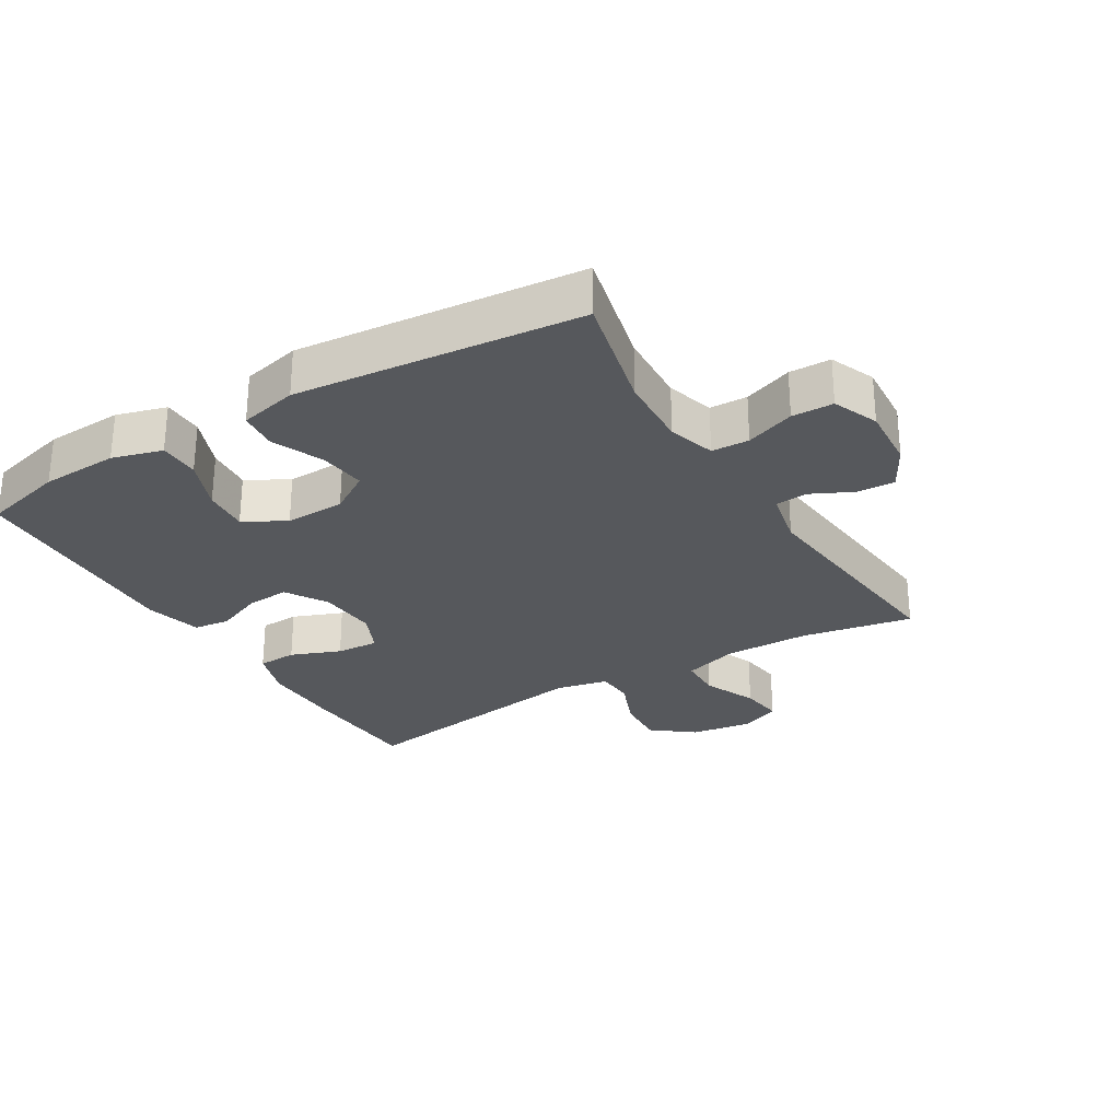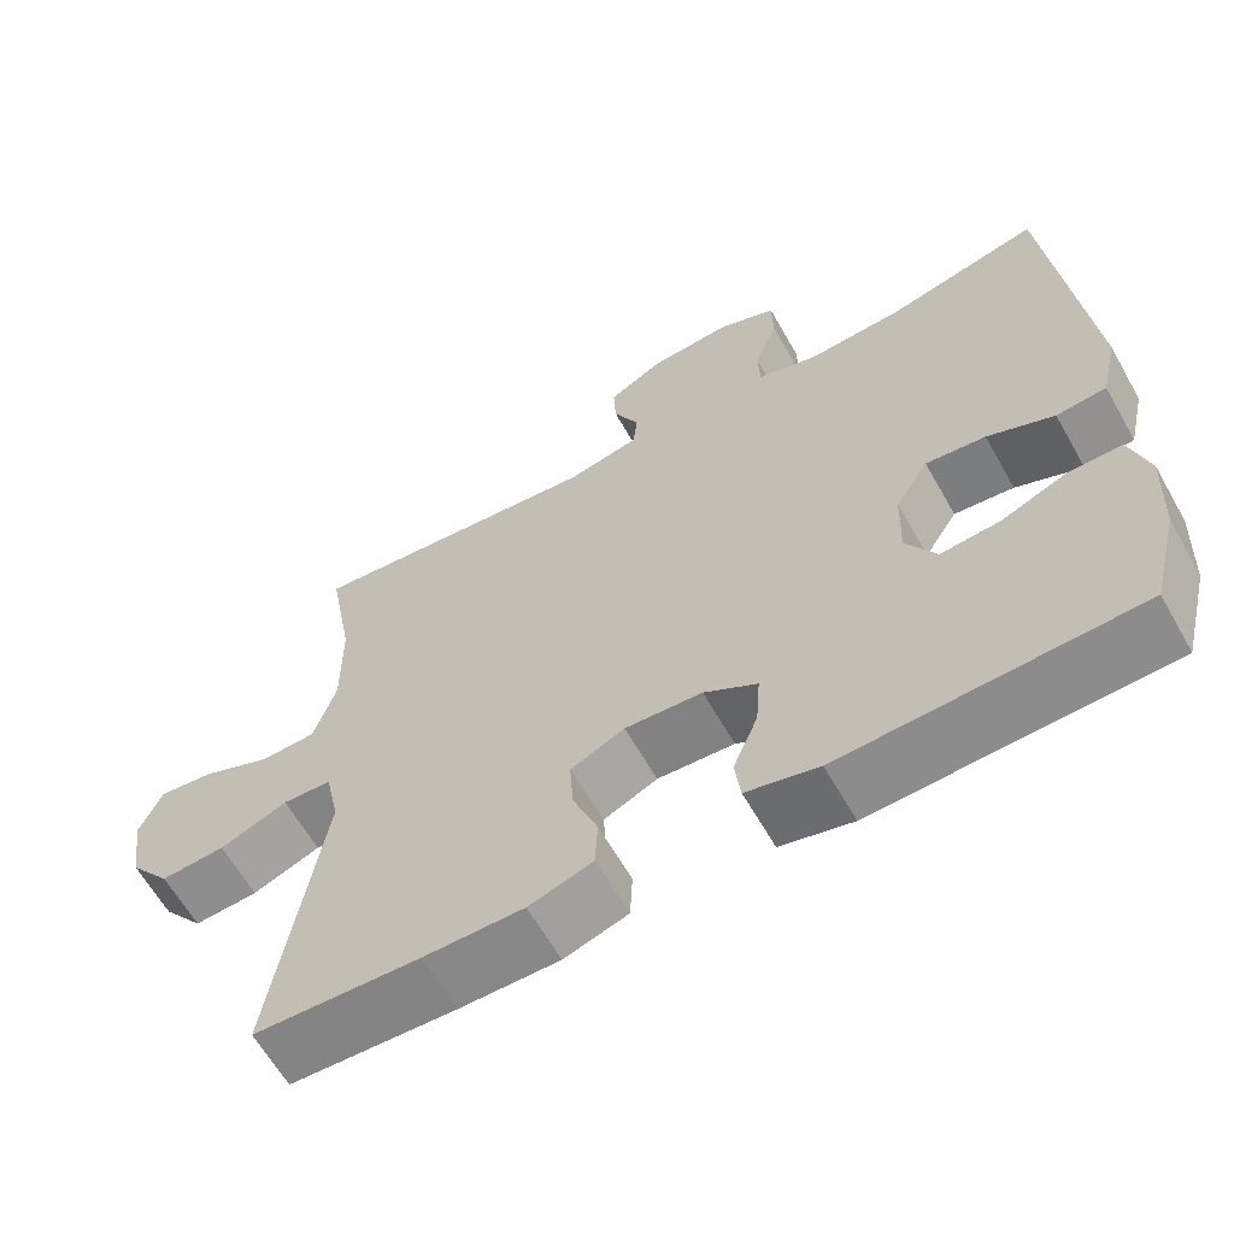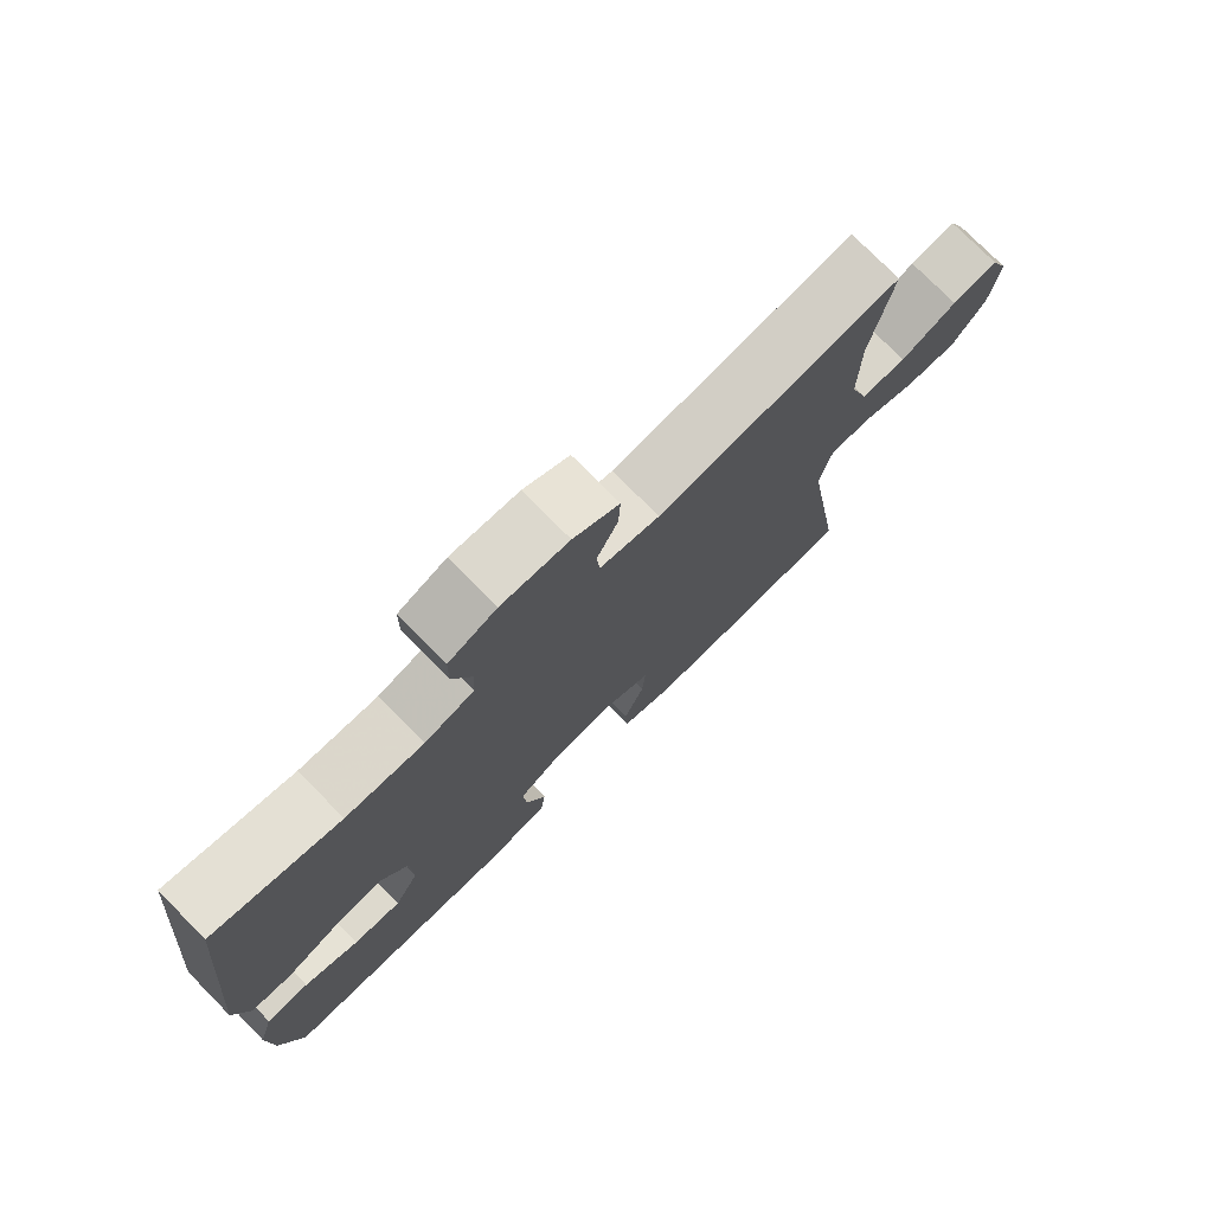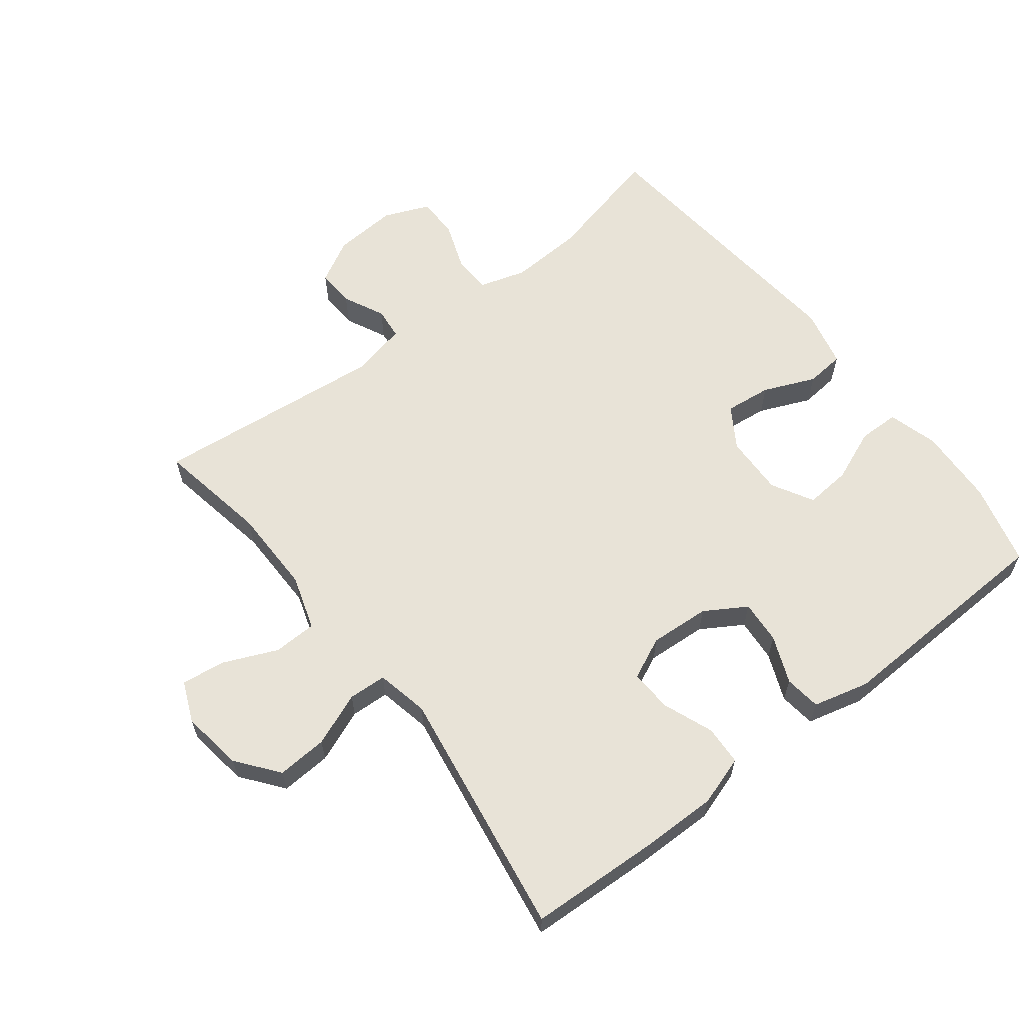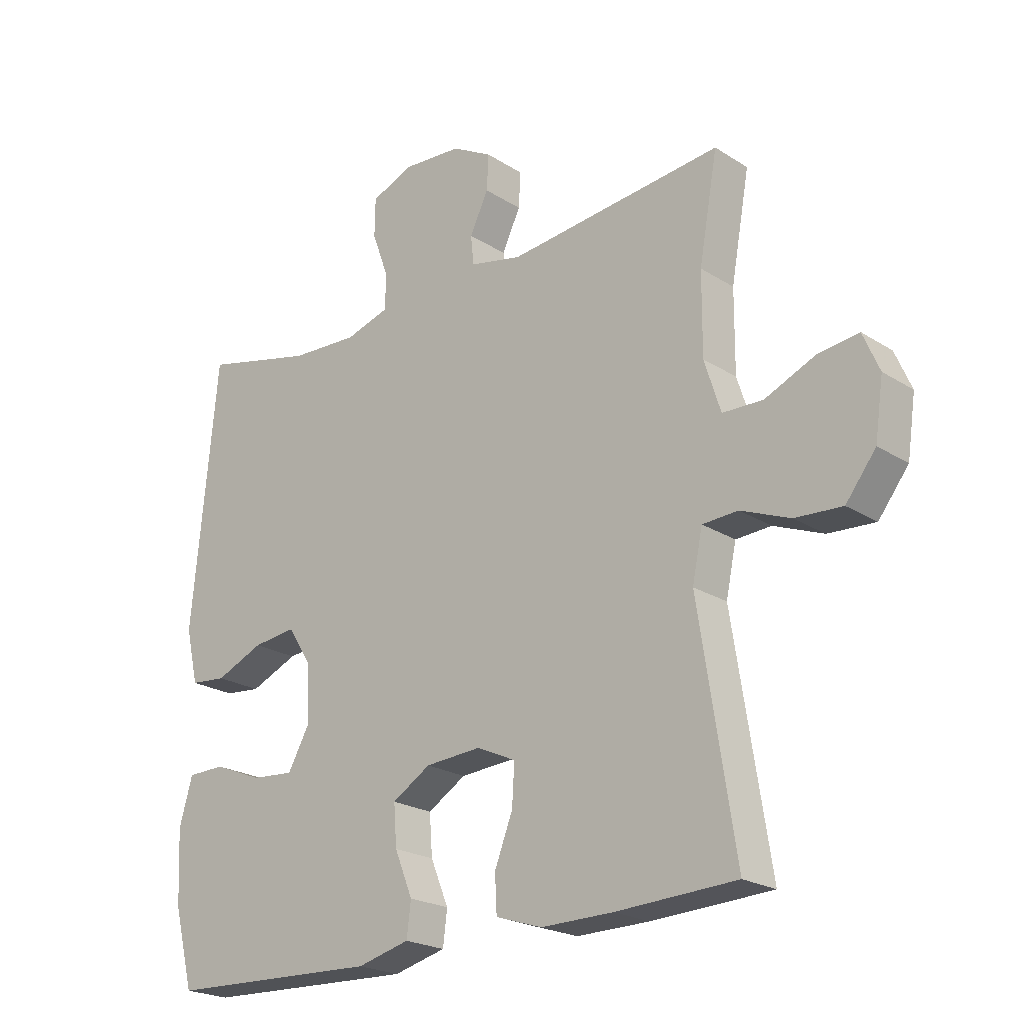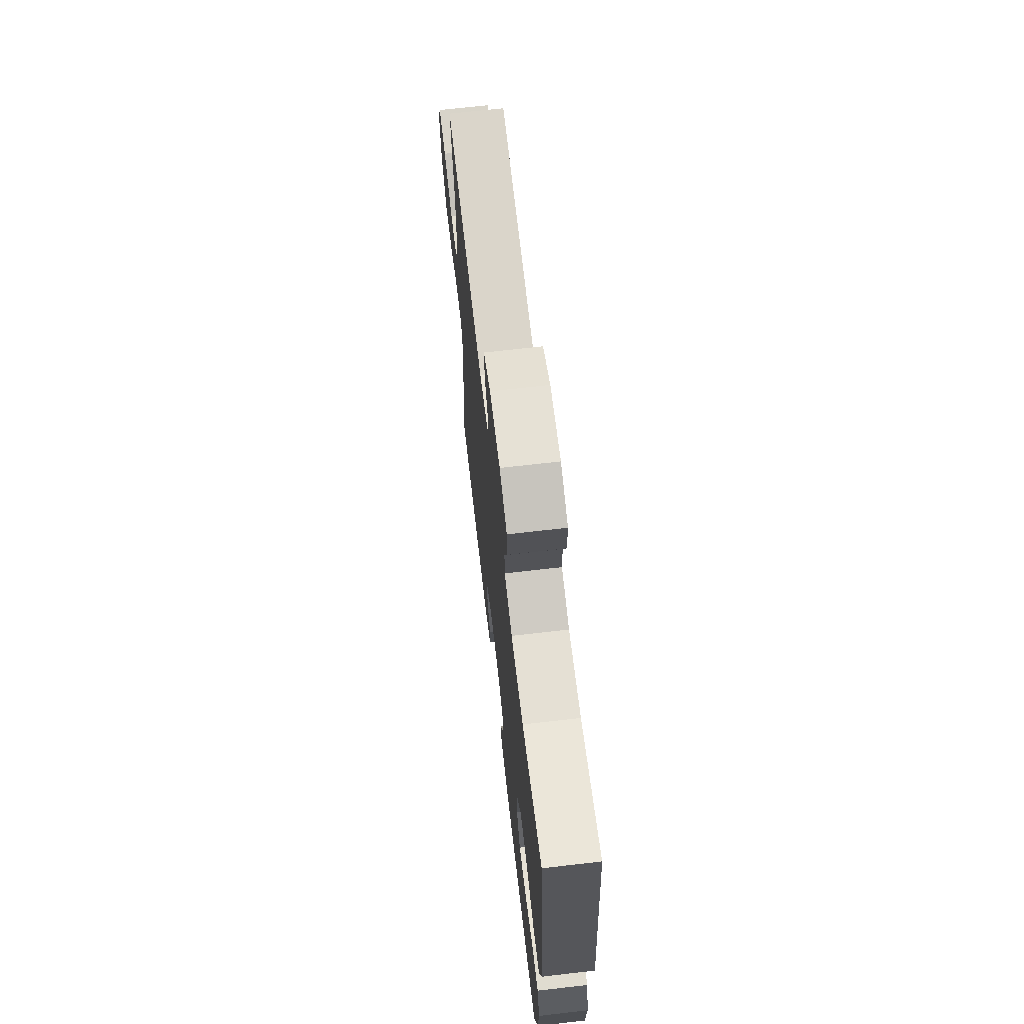
<metadata>
{"format":"obj","ext":"obj","renderer":"f3d","projection":"perspective","resolution":1024,"background":"white","views":[{"elev":-27.8,"azim":-59.0,"up":"+Y"},{"elev":-62.9,"azim":-150.4,"up":"+Z"},{"elev":76.0,"azim":-44.6,"up":"+Z"},{"elev":61.8,"azim":142.3,"up":"+Y"},{"elev":-22.2,"azim":42.3,"up":"+Z"},{"elev":68.6,"azim":-96.6,"up":"+Z"}]}
</metadata>
<code>
v -0.5 0.07 -0.5
v -0.533 0.07 -0.372
v -0.539 0.07 -0.252
v -0.517 0.07 -0.175
v -0.454 0.07 -0.174
v -0.373 0.07 -0.207
v -0.302 0.07 -0.213
v -0.266 0.07 -0.149
v -0.269 0.07 -0.056
v -0.309 0.07 0.007
v -0.381 0.07 -0.001
v -0.461 0.07 -0.035
v -0.521 0.07 -0.029
v -0.542 0.07 0.061
v -0.5 0.07 0.5
v -0.314 0.07 0.455
v -0.2 0.07 0.449
v -0.127 0.07 0.471
v -0.125 0.07 0.529
v -0.153 0.07 0.605
v -0.152 0.07 0.669
v -0.082 0.07 0.698
v 0.017 0.07 0.691
v 0.084 0.07 0.654
v 0.081 0.07 0.595
v 0.05 0.07 0.531
v 0.055 0.07 0.482
v 0.142 0.07 0.463
v 0.5 0.07 0.5
v 0.469 0.07 0.328
v 0.468 0.07 0.195
v 0.495 0.07 0.11
v 0.562 0.07 0.108
v 0.645 0.07 0.144
v 0.713 0.07 0.153
v 0.74 0.07 0.09
v 0.726 0.07 -0.005
v 0.676 0.07 -0.069
v 0.598 0.07 -0.064
v 0.516 0.07 -0.031
v 0.457 0.07 -0.034
v 0.44 0.07 -0.115
v 0.5 0.07 -0.5
v 0.301 0.07 -0.509
v 0.181 0.07 -0.51
v 0.104 0.07 -0.485
v 0.101 0.07 -0.424
v 0.131 0.07 -0.347
v 0.135 0.07 -0.281
v 0.07 0.07 -0.251
v -0.023 0.07 -0.257
v -0.087 0.07 -0.296
v -0.082 0.07 -0.363
v -0.052 0.07 -0.436
v -0.059 0.07 -0.492
v -0.146 0.07 -0.514
v -0.5 0 -0.5
v -0.533 0 -0.372
v -0.539 0 -0.252
v -0.517 0 -0.175
v -0.454 0 -0.174
v -0.373 0 -0.207
v -0.302 0 -0.213
v -0.266 0 -0.149
v -0.269 0 -0.056
v -0.309 0 0.007
v -0.381 0 -0.001
v -0.461 0 -0.035
v -0.521 0 -0.029
v -0.542 0 0.061
v -0.5 0 0.5
v -0.314 0 0.455
v -0.2 0 0.449
v -0.127 0 0.471
v -0.125 0 0.529
v -0.153 0 0.605
v -0.152 0 0.669
v -0.082 0 0.698
v 0.017 0 0.691
v 0.084 0 0.654
v 0.081 0 0.595
v 0.05 0 0.531
v 0.055 0 0.482
v 0.142 0 0.463
v 0.5 0 0.5
v 0.469 0 0.328
v 0.468 0 0.195
v 0.495 0 0.11
v 0.562 0 0.108
v 0.645 0 0.144
v 0.713 0 0.153
v 0.74 0 0.09
v 0.726 0 -0.005
v 0.676 0 -0.069
v 0.598 0 -0.064
v 0.516 0 -0.031
v 0.457 0 -0.034
v 0.44 0 -0.115
v 0.5 0 -0.5
v 0.301 0 -0.509
v 0.181 0 -0.51
v 0.104 0 -0.485
v 0.101 0 -0.424
v 0.131 0 -0.347
v 0.135 0 -0.281
v 0.07 0 -0.251
v -0.023 0 -0.257
v -0.087 0 -0.296
v -0.082 0 -0.363
v -0.052 0 -0.436
v -0.059 0 -0.492
v -0.146 0 -0.514
f 4 5 6
f 3 4 6
f 2 3 6
f 1 2 6
f 56 1 6
f 55 56 6
f 54 55 6
f 53 54 6
f 52 53 6 7
f 51 52 7 8
f 50 51 8 9
f 49 50 9 10
f 46 47 48
f 45 46 48
f 44 45 48
f 43 44 48
f 42 43 48
f 41 42 48 49
f 38 39 40
f 37 38 40
f 36 37 40
f 35 36 40
f 34 35 40
f 33 34 40
f 32 33 40 41
f 41 49 10
f 32 41 10
f 31 32 10
f 28 29 30
f 31 10 11
f 30 31 11
f 28 30 11
f 27 28 11
f 24 25 26
f 23 24 26
f 22 23 26
f 21 22 26
f 20 21 26
f 19 20 26
f 18 19 26 27
f 14 15 16
f 13 14 16
f 12 13 16
f 11 12 16
f 11 16 17
f 11 17 18 27
f 62 61 60
f 62 60 59
f 62 59 58
f 62 58 57
f 62 57 112
f 62 112 111
f 62 111 110
f 62 110 109
f 63 62 109 108
f 64 63 108 107
f 65 64 107 106
f 66 65 106 105
f 104 103 102
f 104 102 101
f 104 101 100
f 104 100 99
f 104 99 98
f 105 104 98 97
f 96 95 94
f 96 94 93
f 96 93 92
f 96 92 91
f 96 91 90
f 96 90 89
f 97 96 89 88
f 66 105 97
f 66 97 88
f 66 88 87
f 86 85 84
f 67 66 87
f 67 87 86
f 67 86 84
f 67 84 83
f 82 81 80
f 82 80 79
f 82 79 78
f 82 78 77
f 82 77 76
f 82 76 75
f 83 82 75 74
f 72 71 70
f 72 70 69
f 72 69 68
f 72 68 67
f 73 72 67
f 83 74 73 67
f 1 57 58 2
f 2 58 59 3
f 3 59 60 4
f 4 60 61 5
f 5 61 62 6
f 6 62 63 7
f 7 63 64 8
f 8 64 65 9
f 9 65 66 10
f 10 66 67 11
f 11 67 68 12
f 12 68 69 13
f 13 69 70 14
f 14 70 71 15
f 15 71 72 16
f 16 72 73 17
f 17 73 74 18
f 18 74 75 19
f 19 75 76 20
f 20 76 77 21
f 21 77 78 22
f 22 78 79 23
f 23 79 80 24
f 24 80 81 25
f 25 81 82 26
f 26 82 83 27
f 27 83 84 28
f 28 84 85 29
f 29 85 86 30
f 30 86 87 31
f 31 87 88 32
f 32 88 89 33
f 33 89 90 34
f 34 90 91 35
f 35 91 92 36
f 36 92 93 37
f 37 93 94 38
f 38 94 95 39
f 39 95 96 40
f 40 96 97 41
f 41 97 98 42
f 42 98 99 43
f 43 99 100 44
f 44 100 101 45
f 45 101 102 46
f 46 102 103 47
f 47 103 104 48
f 48 104 105 49
f 49 105 106 50
f 50 106 107 51
f 51 107 108 52
f 52 108 109 53
f 53 109 110 54
f 54 110 111 55
f 55 111 112 56
f 56 112 57 1

</code>
